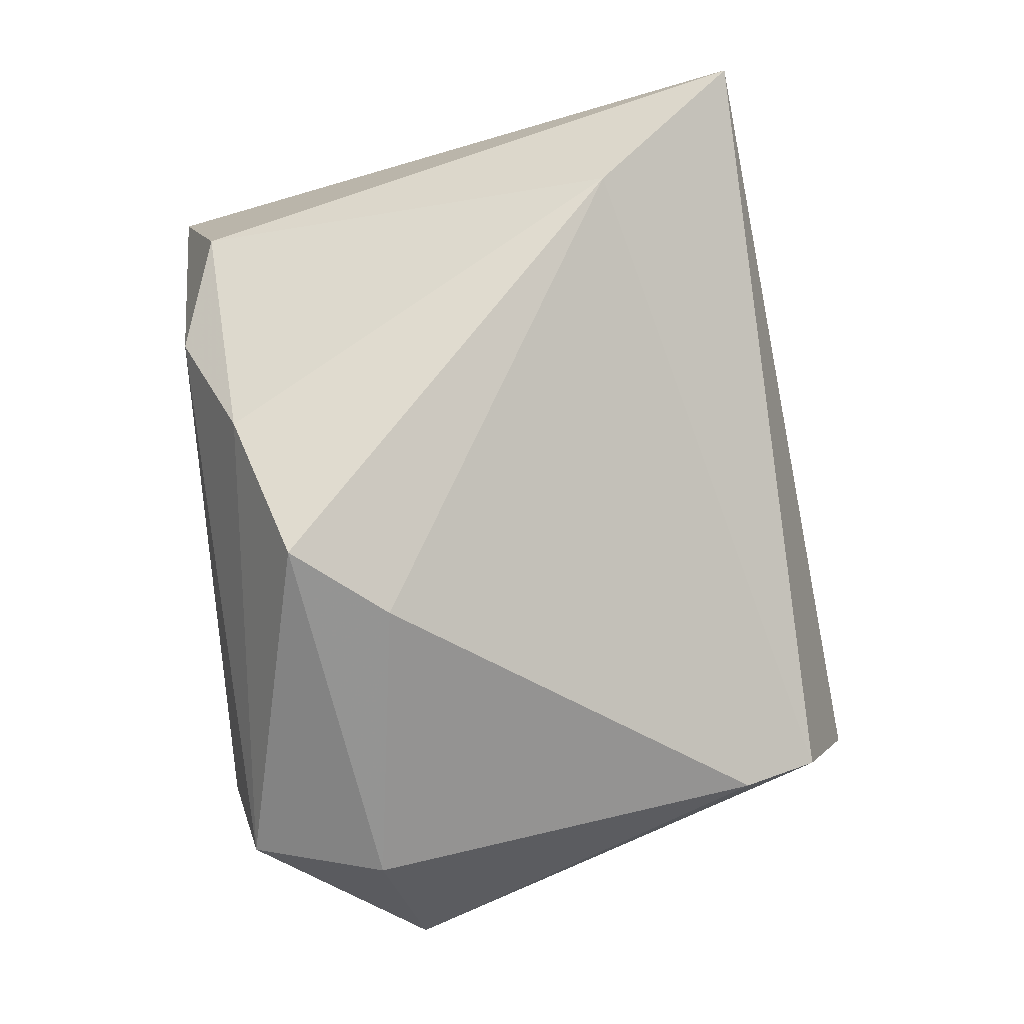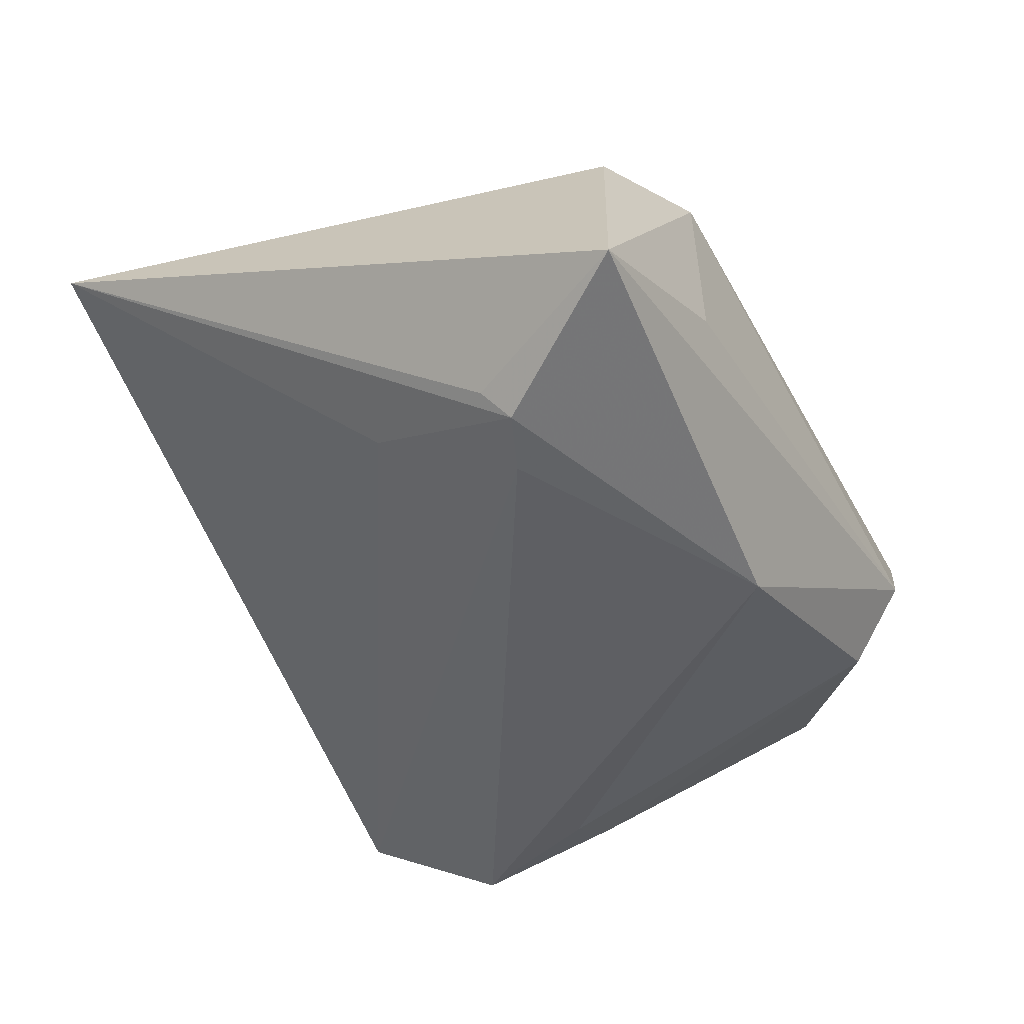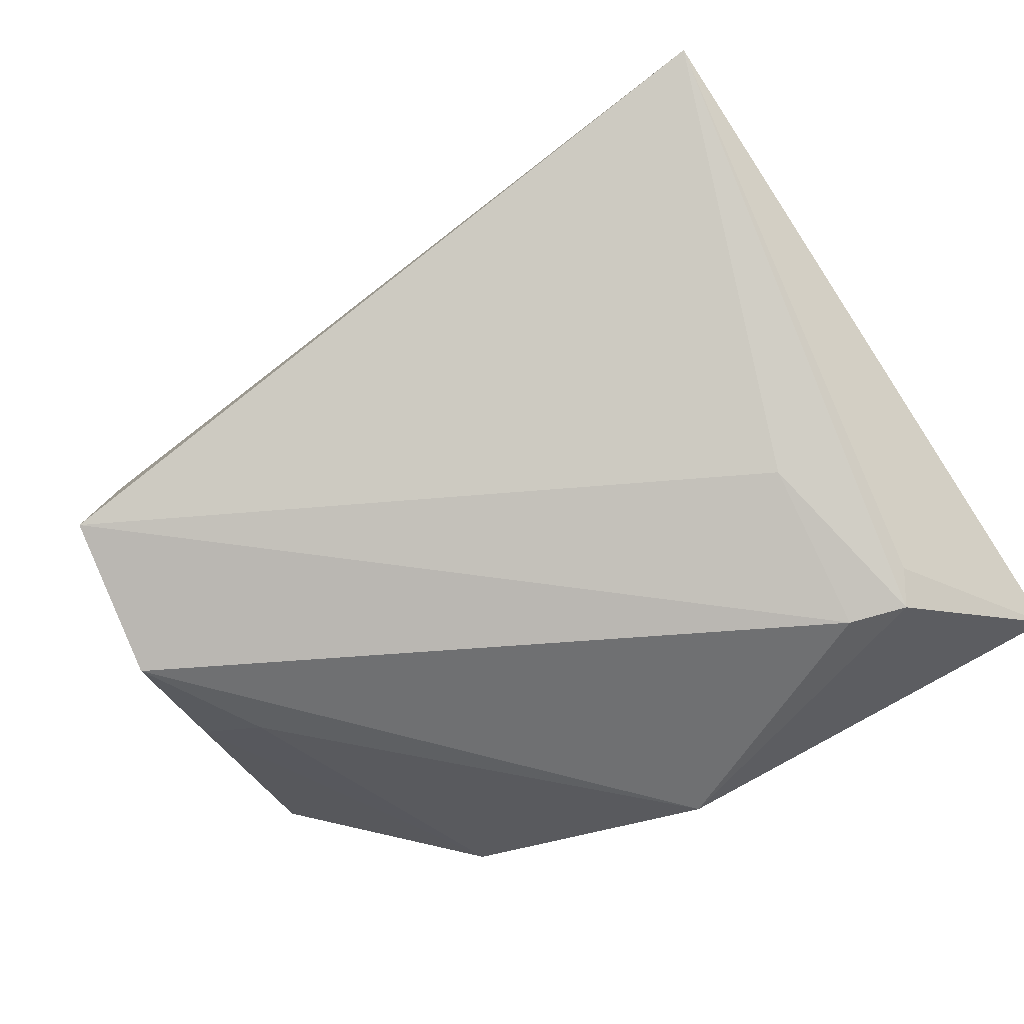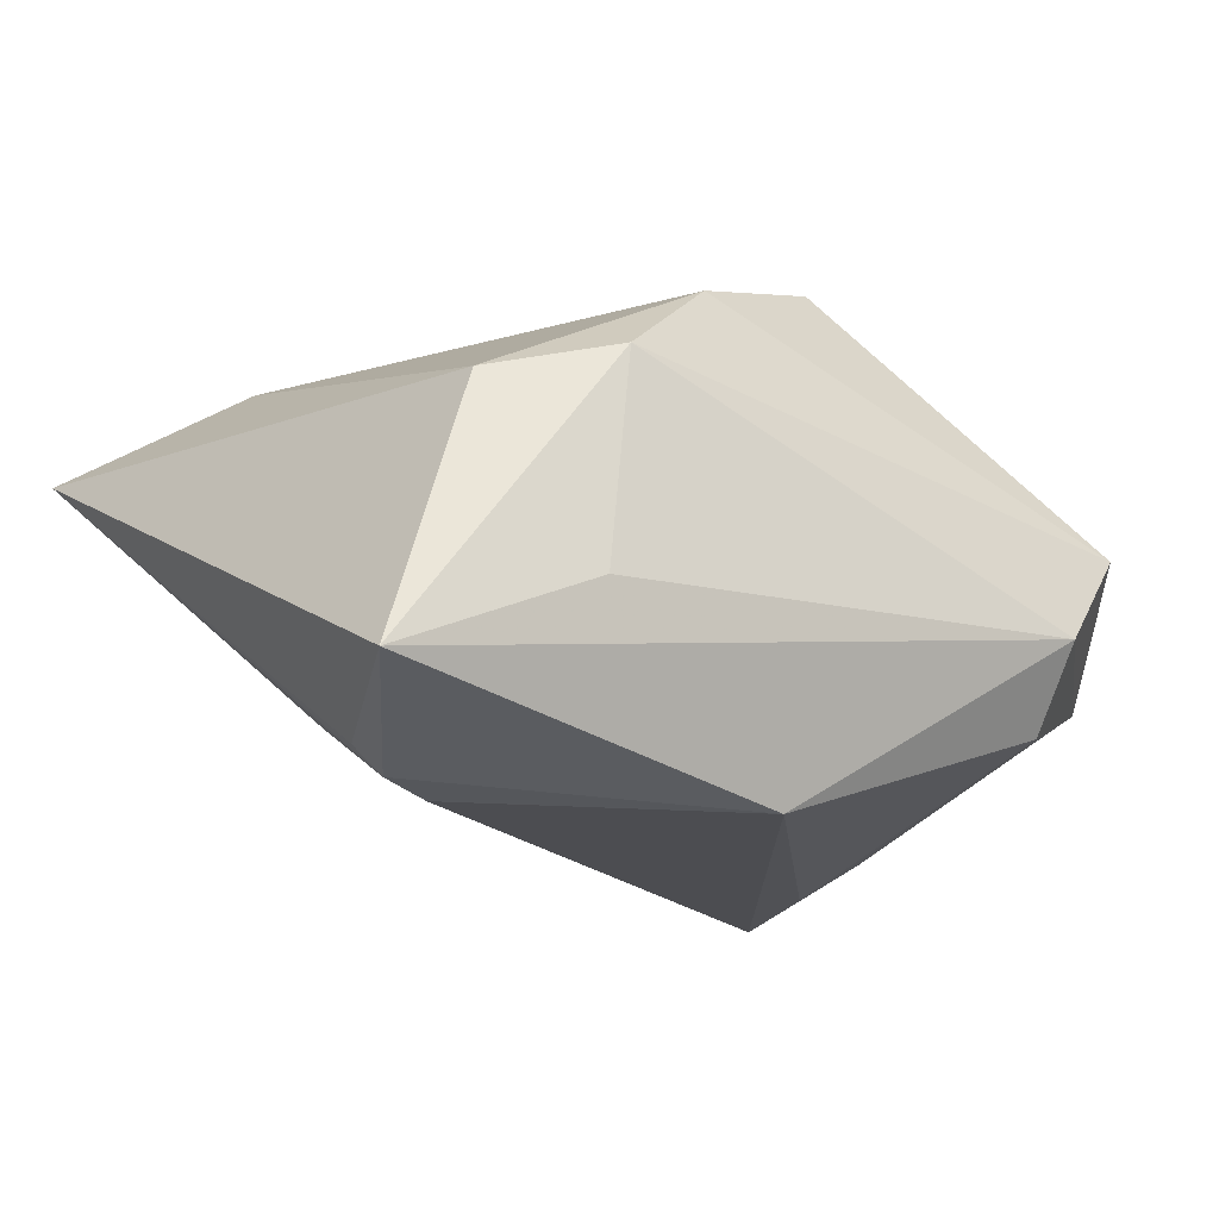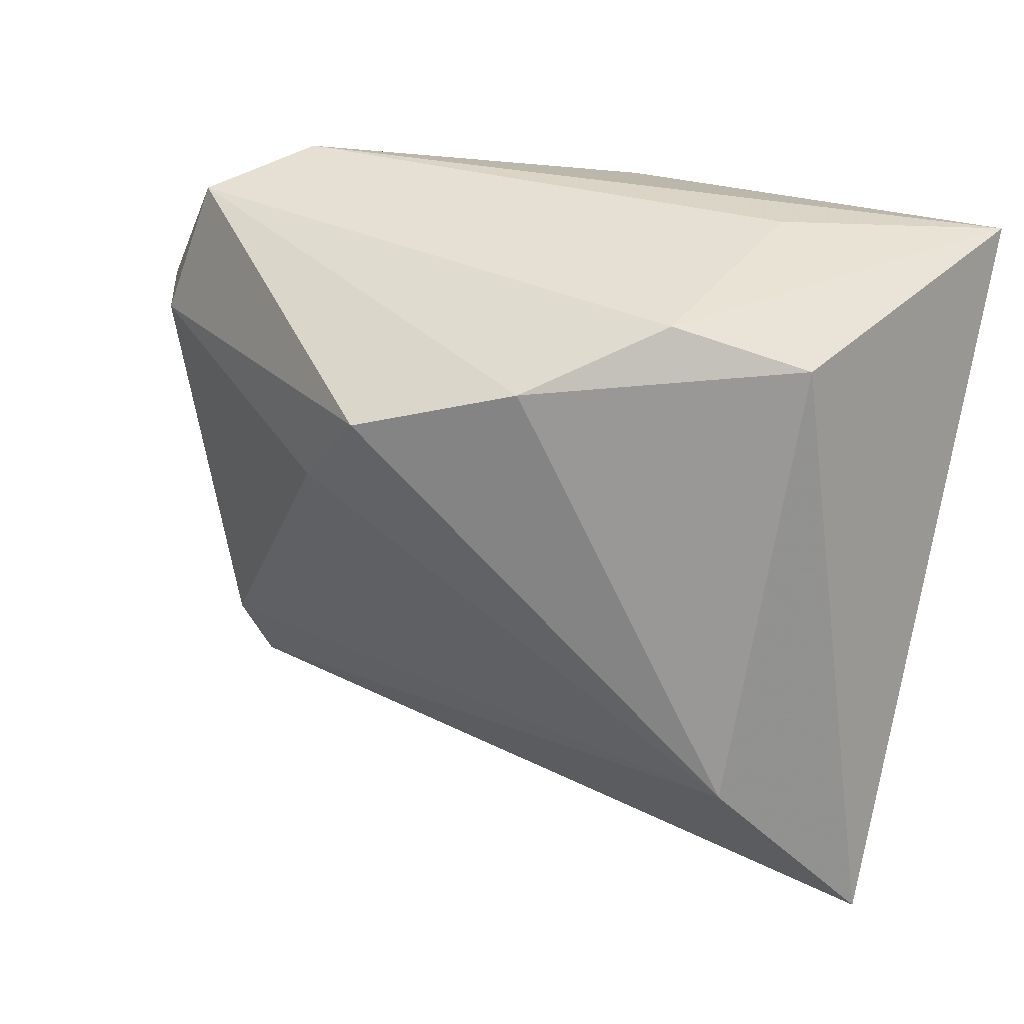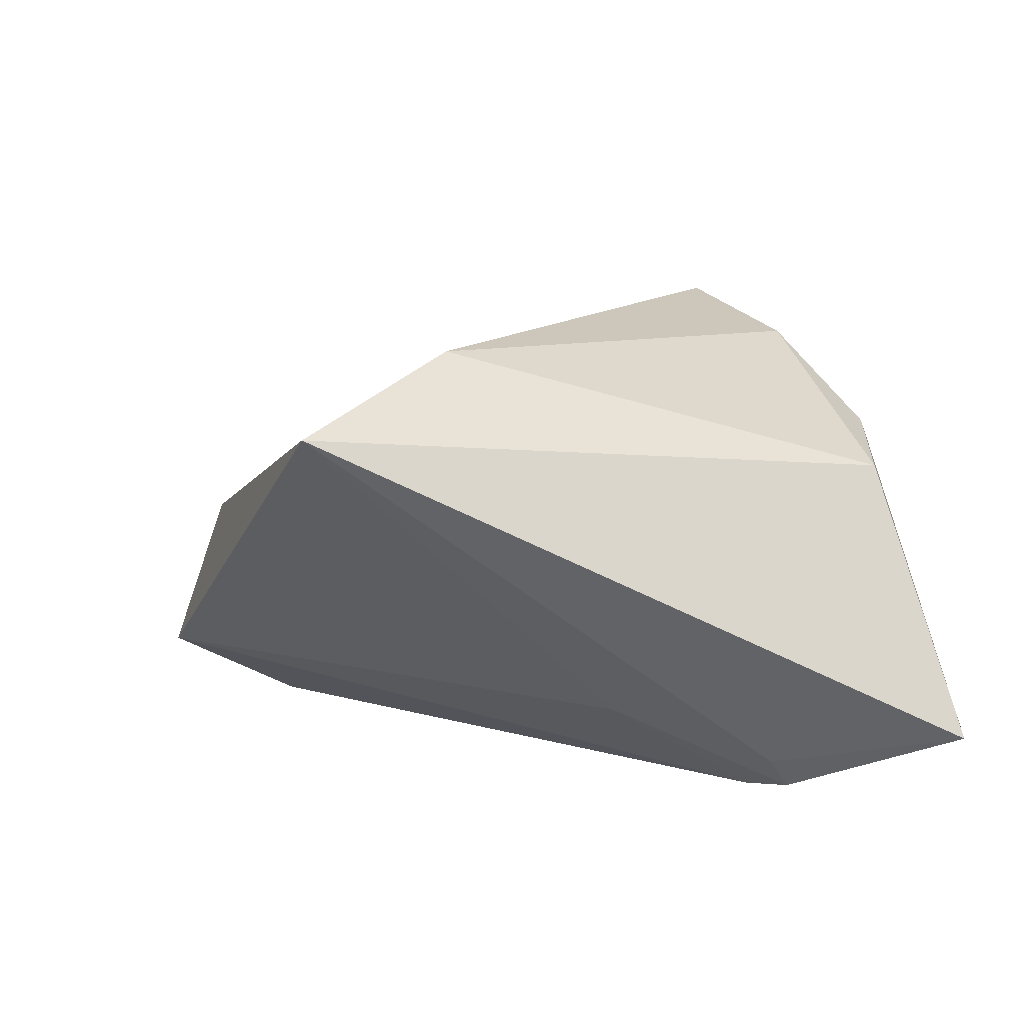
<metadata>
{"format":"obj","ext":"obj","renderer":"f3d","projection":"perspective","resolution":1024,"background":"white","views":[{"elev":79.9,"azim":-98.0,"up":"+Z"},{"elev":-41.3,"azim":119.0,"up":"+Z"},{"elev":-54.9,"azim":36.2,"up":"+Z"},{"elev":-16.2,"azim":144.8,"up":"+Z"},{"elev":33.5,"azim":24.0,"up":"+Y"},{"elev":6.2,"azim":76.2,"up":"+Z"}]}
</metadata>
<code>
v -0.0408 -0.03045 -0.02633
v 0.03819 0.02893 0.01254
v 0.04218 0.01477 -0.02186
v -0.00844 0.02215 0.03351
v -0.03292 0.02944 -0.01404
v -0.04252 -0.03124 0.005381
v 0.03572 -0.002636 -0.0161
v 0.02744 0.03597 -0.007826
v -0.05514 0.0133 -0.005153
v 0.00942 0.02732 0.02793
v -0.03561 -0.01397 -0.02506
v 0.0511 0.03514 -0.01829
v -0.0328 0.03597 -0.004479
v 0.02315 0.03349 0.01695
v -0.0468 0.01712 0.009553
v -0.04183 0.03319 0.006407
v -0.0168 0.01122 0.02935
v 0.05045 -0.04159 0.01766
v 0.03499 -0.02267 0.02643
v 0.002107 0.02961 -0.02633
v 0.03383 0.01476 -0.02633
v -0.0406 -0.04057 0.001543
v -0.03721 -0.04758 -0.01758
v -0.04532 -0.01435 -0.01972
v 0.04029 0.01755 -0.02529
f 2 18 12
f 14 2 12
f 10 2 14
f 24 1 9
f 18 2 19
f 19 2 10
f 10 14 16
f 16 14 13
f 16 13 9
f 12 18 3
f 3 25 12
f 18 25 3
f 9 1 23
f 20 13 12
f 12 25 20
f 12 13 8
f 8 14 12
f 13 14 8
f 4 19 10
f 17 19 4
f 10 16 4
f 15 16 9
f 17 4 15
f 15 4 16
f 7 25 18
f 18 23 7
f 21 23 1
f 1 20 21
f 21 20 25
f 25 7 21
f 21 7 23
f 18 19 22
f 22 23 18
f 9 23 22
f 5 24 9
f 9 13 5
f 13 20 5
f 6 19 17
f 6 22 19
f 17 15 6
f 6 15 9
f 9 22 6
f 11 20 1
f 11 5 20
f 1 24 11
f 24 5 11

</code>
